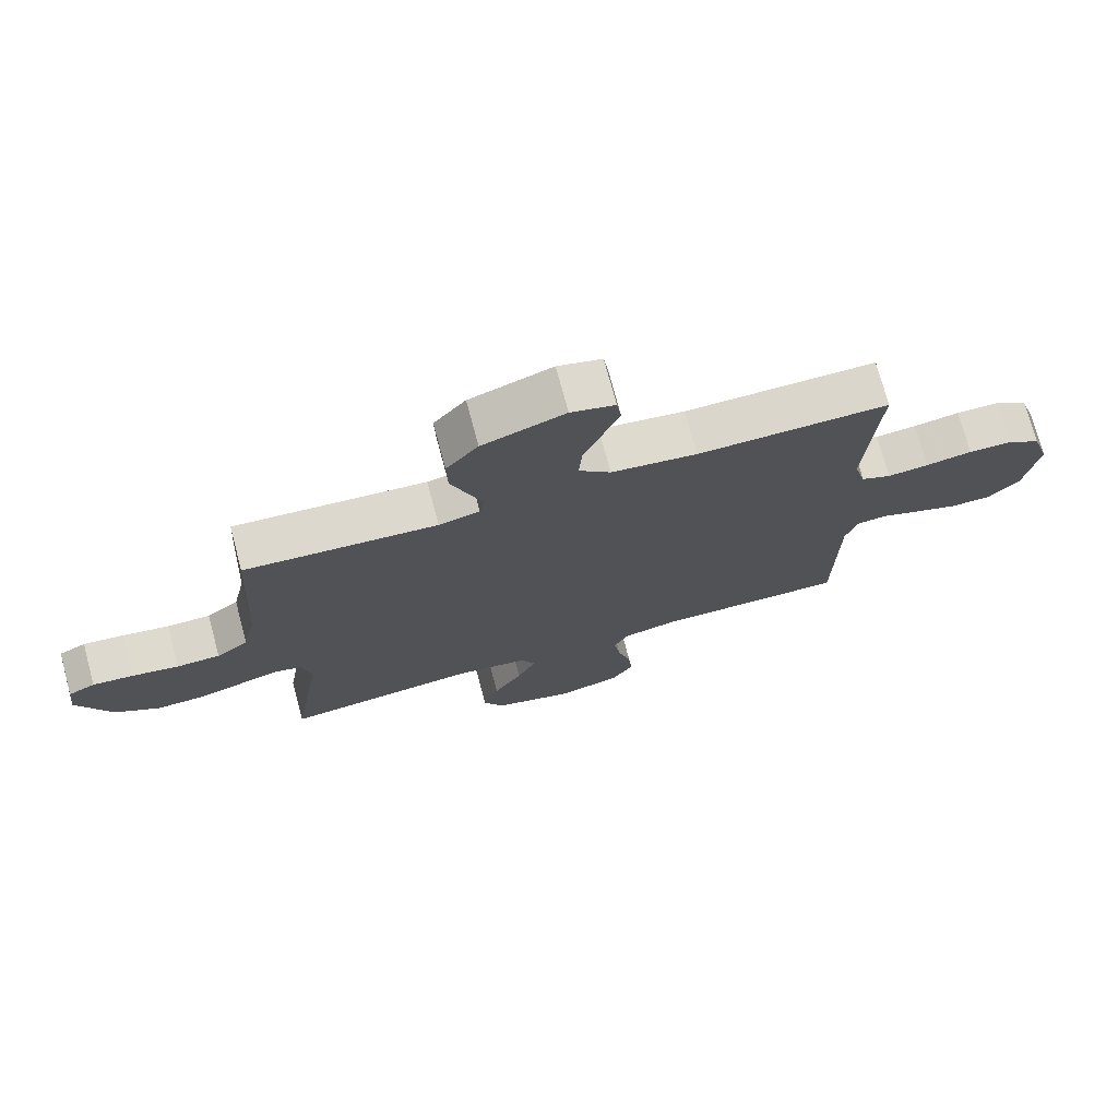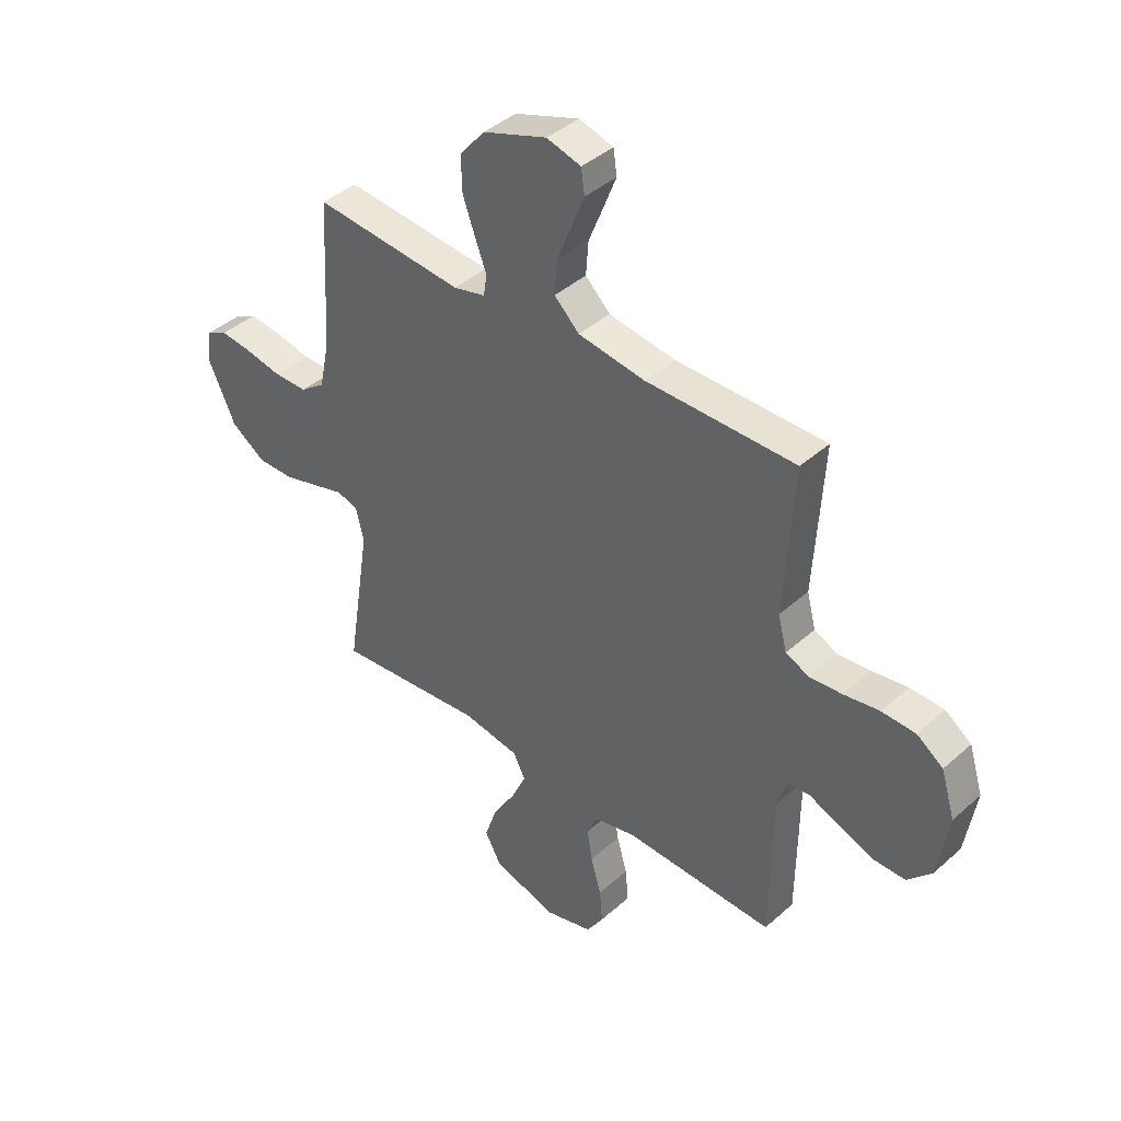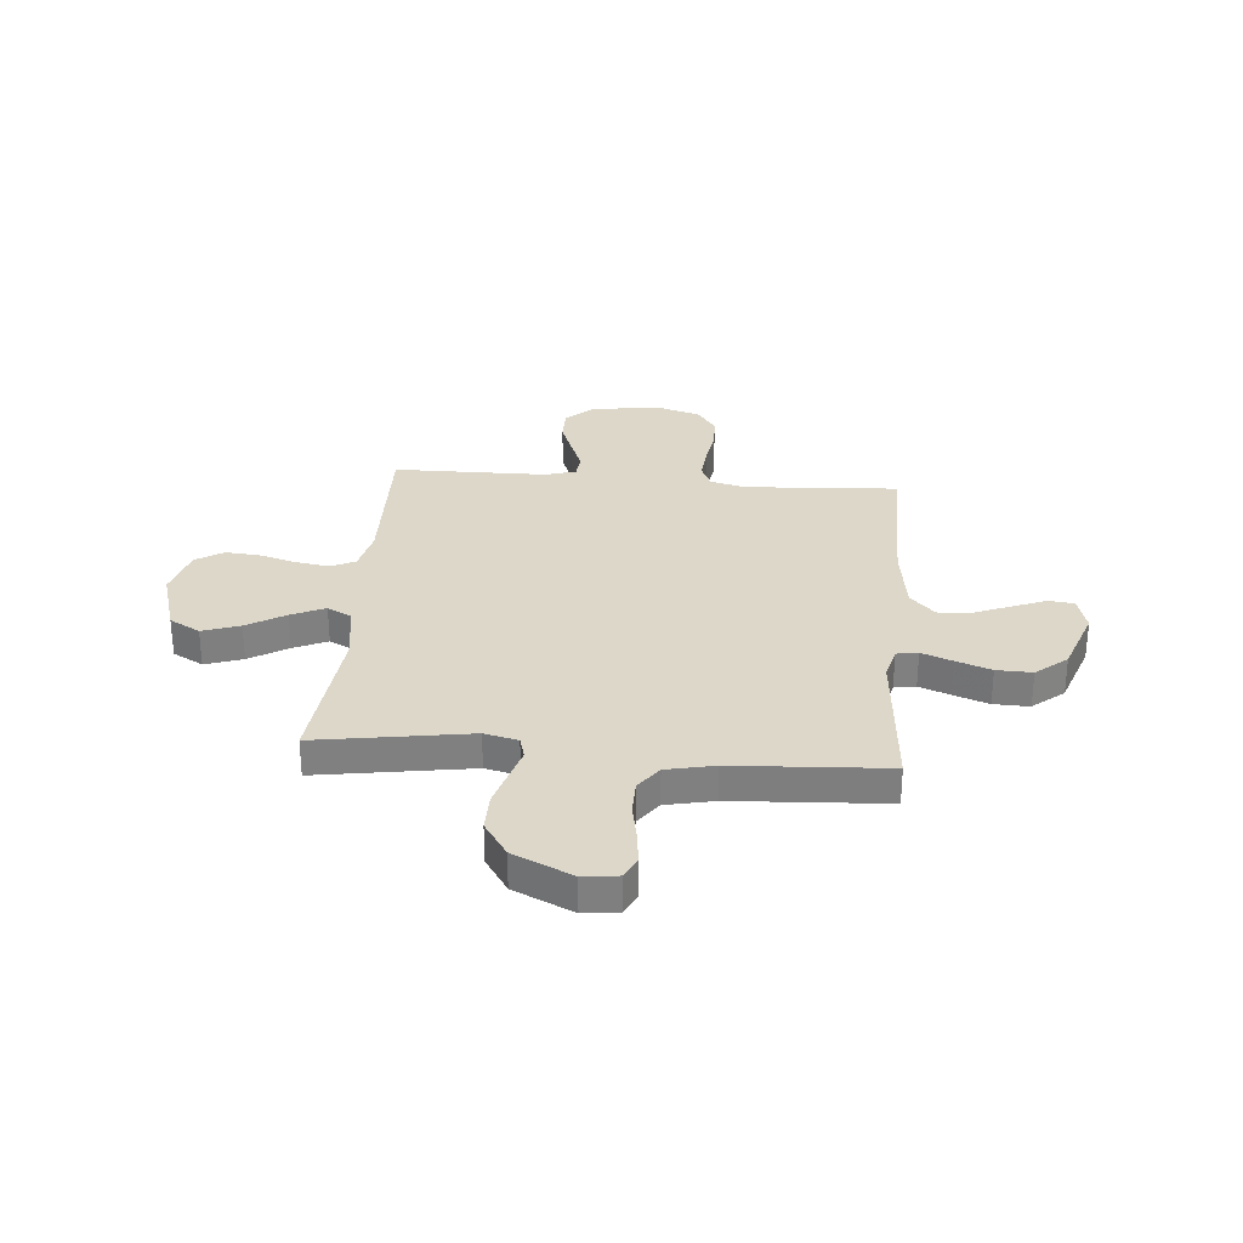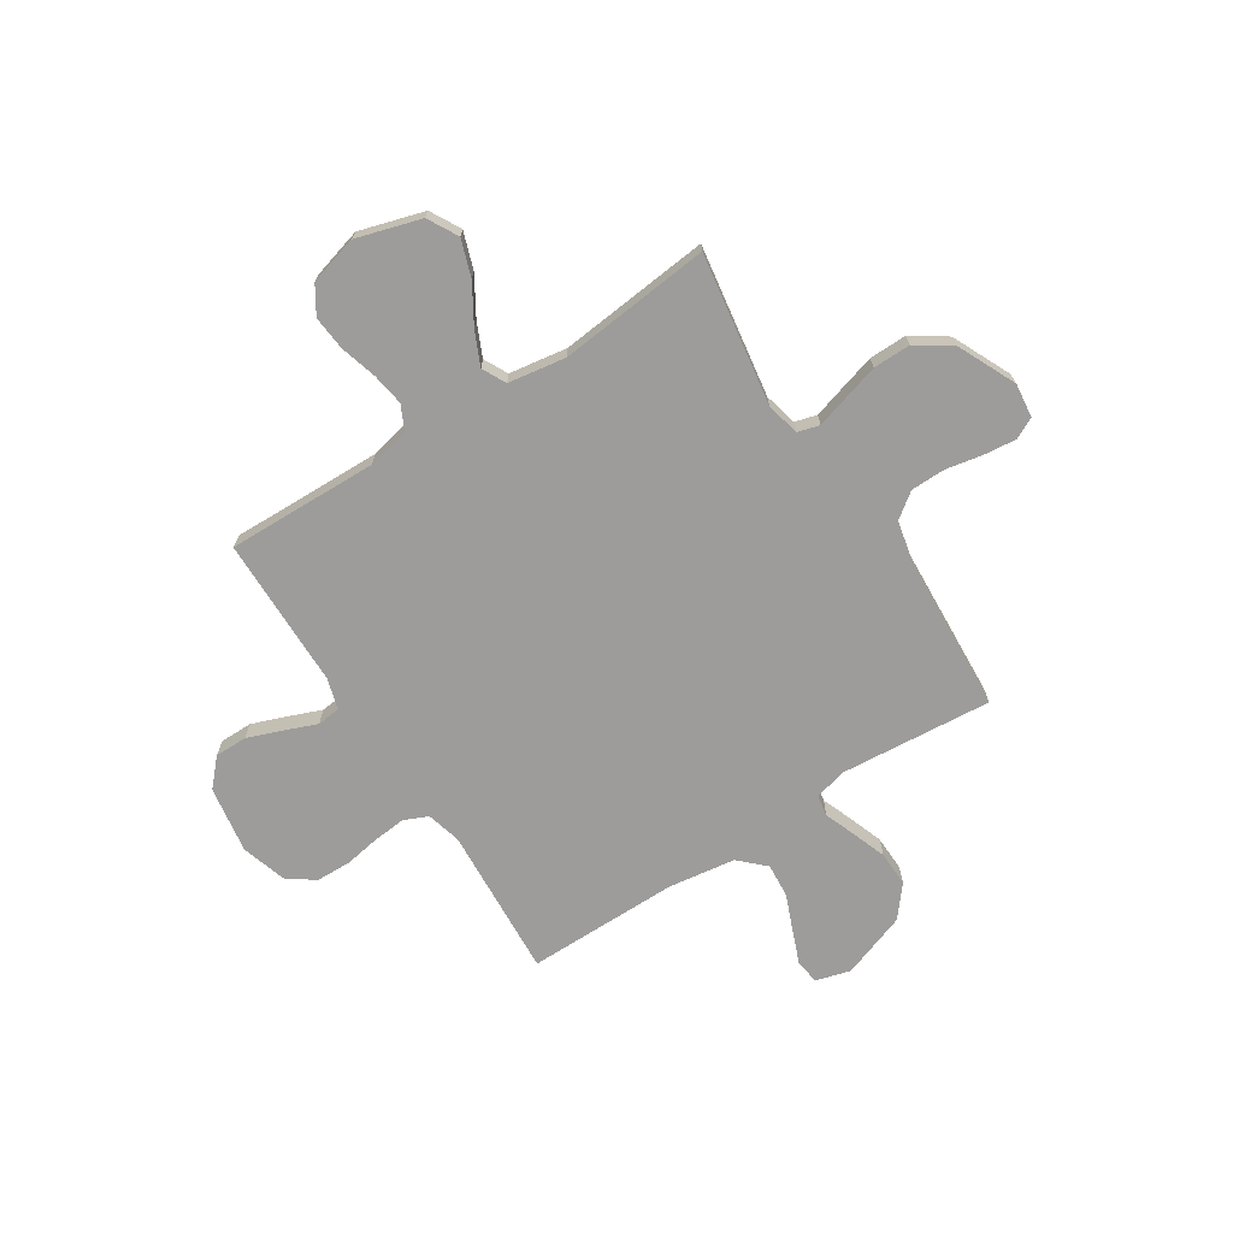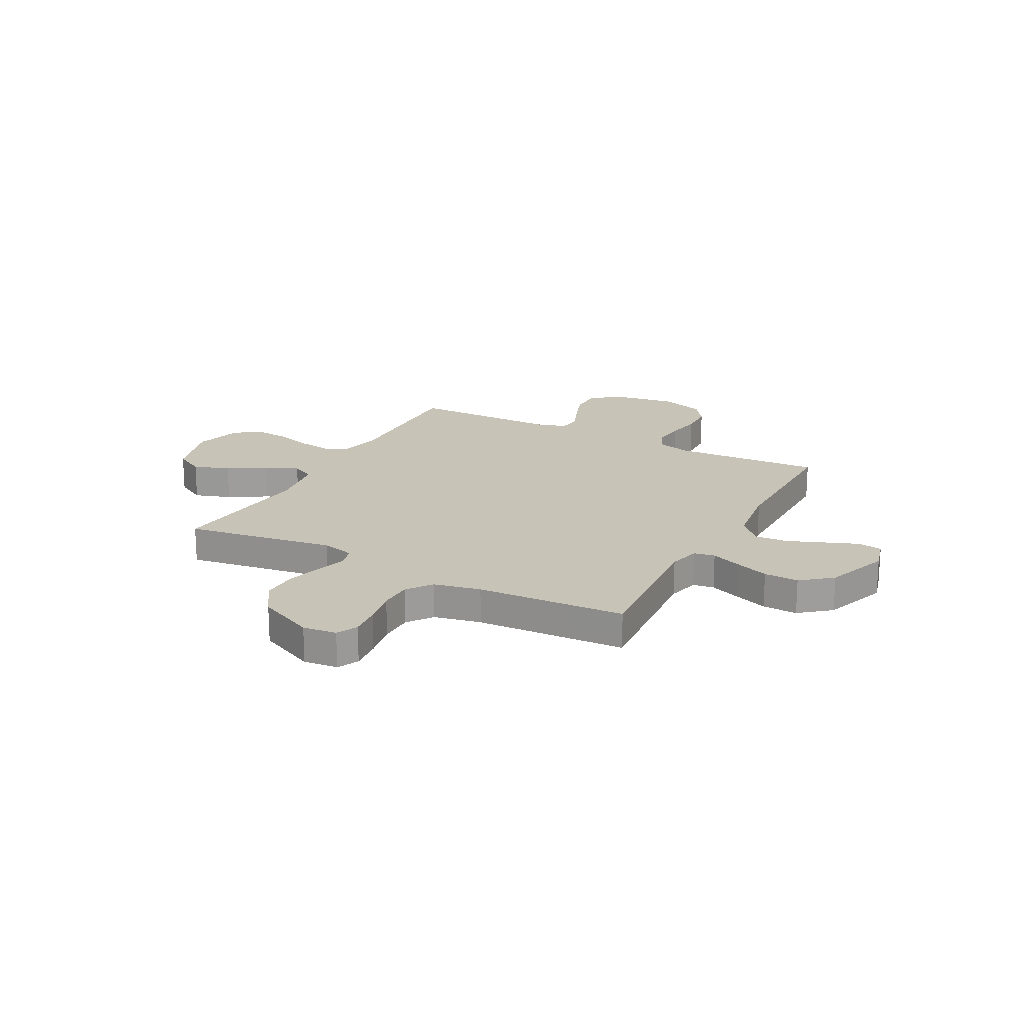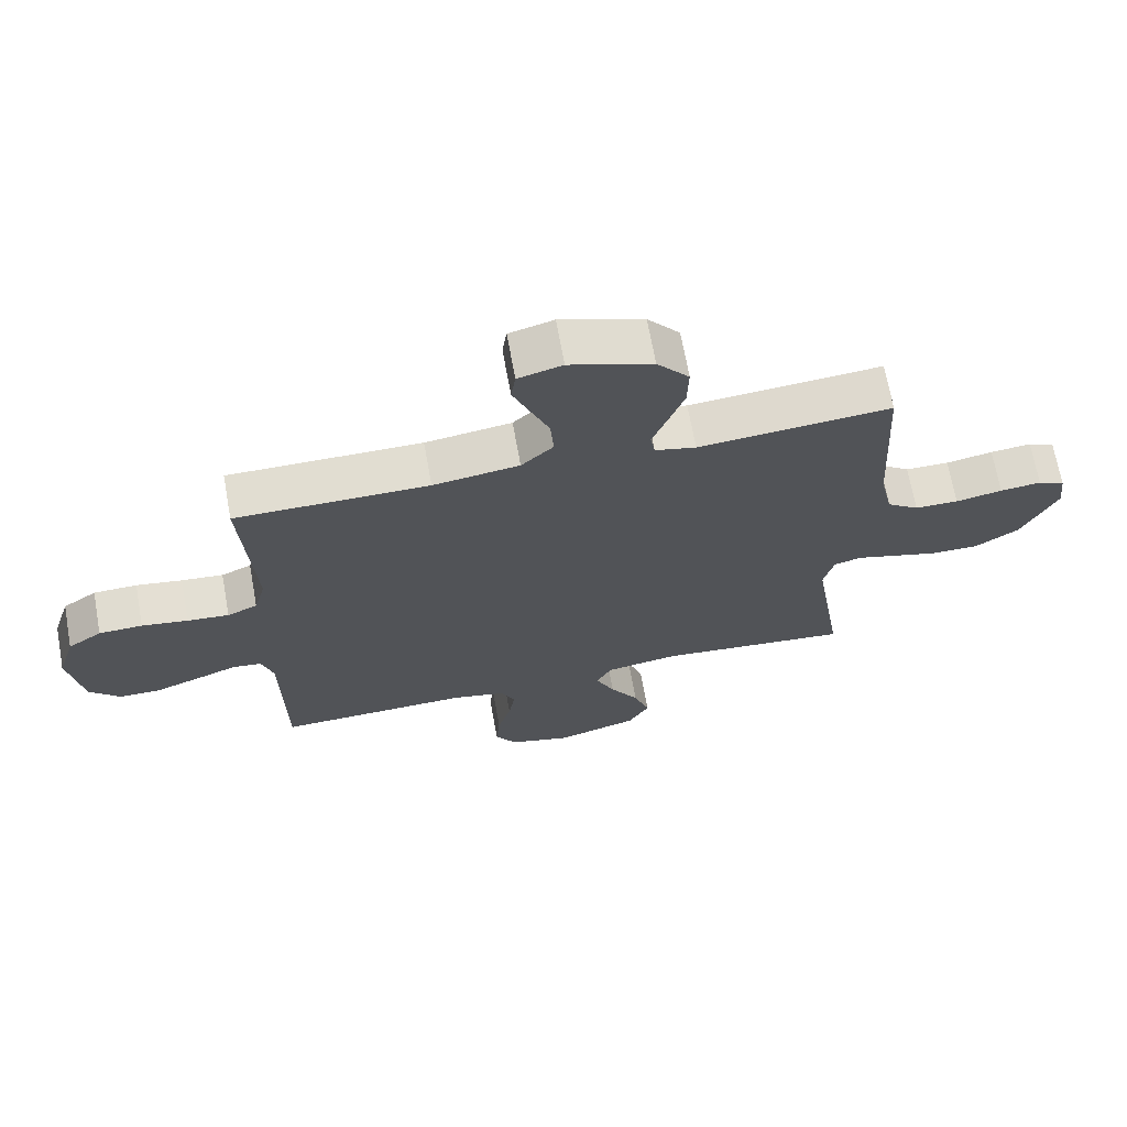
<metadata>
{"format":"obj","ext":"obj","renderer":"f3d","projection":"perspective","resolution":1024,"background":"white","views":[{"elev":74.0,"azim":-15.0,"up":"+Z"},{"elev":41.1,"azim":43.0,"up":"+Z"},{"elev":30.3,"azim":-85.2,"up":"+Y"},{"elev":-70.3,"azim":-147.3,"up":"+Y"},{"elev":19.7,"azim":-61.9,"up":"+Y"},{"elev":68.8,"azim":169.7,"up":"+Z"}]}
</metadata>
<code>
v -0.5 0.07 -0.5
v -0.453 0.07 -0.2
v -0.469 0.07 -0.134
v -0.512 0.07 -0.122
v -0.573 0.07 -0.14
v -0.645 0.07 -0.161
v -0.719 0.07 -0.162
v -0.788 0.07 -0.116
v -0.842 0.07 0
v -0.834 0.07 0.068
v -0.792 0.07 0.089
v -0.728 0.07 0.082
v -0.655 0.07 0.068
v -0.587 0.07 0.069
v -0.537 0.07 0.106
v -0.517 0.07 0.2
v -0.5 0.07 0.5
v -0.2 0.07 0.475
v -0.136 0.07 0.491
v -0.129 0.07 0.533
v -0.152 0.07 0.593
v -0.177 0.07 0.662
v -0.179 0.07 0.732
v -0.129 0.07 0.793
v 0 0.07 0.839
v 0.069 0.07 0.82
v 0.076 0.07 0.771
v 0.05 0.07 0.705
v 0.021 0.07 0.633
v 0.016 0.07 0.566
v 0.066 0.07 0.518
v 0.2 0.07 0.499
v 0.5 0.07 0.5
v 0.482 0.07 0.2
v 0.5 0.07 0.132
v 0.547 0.07 0.111
v 0.612 0.07 0.117
v 0.684 0.07 0.129
v 0.752 0.07 0.127
v 0.805 0.07 0.09
v 0.833 0.07 0
v 0.812 0.07 -0.133
v 0.764 0.07 -0.185
v 0.7 0.07 -0.185
v 0.63 0.07 -0.159
v 0.567 0.07 -0.134
v 0.521 0.07 -0.139
v 0.503 0.07 -0.2
v 0.5 0.07 -0.5
v 0.2 0.07 -0.493
v 0.117 0.07 -0.512
v 0.094 0.07 -0.559
v 0.104 0.07 -0.624
v 0.125 0.07 -0.697
v 0.131 0.07 -0.765
v 0.097 0.07 -0.819
v 0 0.07 -0.846
v -0.128 0.07 -0.808
v -0.161 0.07 -0.748
v -0.136 0.07 -0.675
v -0.091 0.07 -0.6
v -0.061 0.07 -0.534
v -0.085 0.07 -0.487
v -0.2 0.07 -0.469
v -0.5 0 -0.5
v -0.453 0 -0.2
v -0.469 0 -0.134
v -0.512 0 -0.122
v -0.573 0 -0.14
v -0.645 0 -0.161
v -0.719 0 -0.162
v -0.788 0 -0.116
v -0.842 0 0
v -0.834 0 0.068
v -0.792 0 0.089
v -0.728 0 0.082
v -0.655 0 0.068
v -0.587 0 0.069
v -0.537 0 0.106
v -0.517 0 0.2
v -0.5 0 0.5
v -0.2 0 0.475
v -0.136 0 0.491
v -0.129 0 0.533
v -0.152 0 0.593
v -0.177 0 0.662
v -0.179 0 0.732
v -0.129 0 0.793
v 0 0 0.839
v 0.069 0 0.82
v 0.076 0 0.771
v 0.05 0 0.705
v 0.021 0 0.633
v 0.016 0 0.566
v 0.066 0 0.518
v 0.2 0 0.499
v 0.5 0 0.5
v 0.482 0 0.2
v 0.5 0 0.132
v 0.547 0 0.111
v 0.612 0 0.117
v 0.684 0 0.129
v 0.752 0 0.127
v 0.805 0 0.09
v 0.833 0 0
v 0.812 0 -0.133
v 0.764 0 -0.185
v 0.7 0 -0.185
v 0.63 0 -0.159
v 0.567 0 -0.134
v 0.521 0 -0.139
v 0.503 0 -0.2
v 0.5 0 -0.5
v 0.2 0 -0.493
v 0.117 0 -0.512
v 0.094 0 -0.559
v 0.104 0 -0.624
v 0.125 0 -0.697
v 0.131 0 -0.765
v 0.097 0 -0.819
v 0 0 -0.846
v -0.128 0 -0.808
v -0.161 0 -0.748
v -0.136 0 -0.675
v -0.091 0 -0.6
v -0.061 0 -0.534
v -0.085 0 -0.487
v -0.2 0 -0.469
f 59 60 61
f 58 59 61
f 57 58 61
f 56 57 61
f 55 56 61
f 54 55 61
f 53 54 61
f 52 53 61 62
f 51 52 62 63
f 48 49 50
f 51 63 64
f 50 51 64
f 48 50 64
f 47 48 64
f 44 45 46
f 43 44 46
f 42 43 46
f 41 42 46
f 40 41 46
f 39 40 46
f 38 39 46
f 37 38 46
f 36 37 46 47
f 32 33 34
f 31 32 34 35
f 27 28 29
f 26 27 29
f 25 26 29
f 24 25 29
f 23 24 29
f 22 23 29
f 21 22 29
f 20 21 29
f 19 20 29 30
f 16 17 18
f 15 16 18 19
f 11 12 13
f 10 11 13
f 9 10 13
f 8 9 13
f 7 8 13
f 6 7 13
f 5 6 13
f 4 5 13
f 3 4 13 14
f 64 1 2
f 47 64 2
f 36 47 2
f 35 36 2
f 15 19 30 31
f 15 31 35
f 14 15 35
f 3 14 35
f 2 3 35
f 125 124 123
f 125 123 122
f 125 122 121
f 125 121 120
f 125 120 119
f 125 119 118
f 125 118 117
f 126 125 117 116
f 127 126 116 115
f 114 113 112
f 128 127 115
f 128 115 114
f 128 114 112
f 128 112 111
f 110 109 108
f 110 108 107
f 110 107 106
f 110 106 105
f 110 105 104
f 110 104 103
f 110 103 102
f 110 102 101
f 111 110 101 100
f 98 97 96
f 99 98 96 95
f 93 92 91
f 93 91 90
f 93 90 89
f 93 89 88
f 93 88 87
f 93 87 86
f 93 86 85
f 93 85 84
f 94 93 84 83
f 82 81 80
f 83 82 80 79
f 77 76 75
f 77 75 74
f 77 74 73
f 77 73 72
f 77 72 71
f 77 71 70
f 77 70 69
f 77 69 68
f 78 77 68 67
f 66 65 128
f 66 128 111
f 66 111 100
f 66 100 99
f 95 94 83 79
f 99 95 79
f 99 79 78
f 99 78 67
f 99 67 66
f 1 65 66 2
f 2 66 67 3
f 3 67 68 4
f 4 68 69 5
f 5 69 70 6
f 6 70 71 7
f 7 71 72 8
f 8 72 73 9
f 9 73 74 10
f 10 74 75 11
f 11 75 76 12
f 12 76 77 13
f 13 77 78 14
f 14 78 79 15
f 15 79 80 16
f 16 80 81 17
f 17 81 82 18
f 18 82 83 19
f 19 83 84 20
f 20 84 85 21
f 21 85 86 22
f 22 86 87 23
f 23 87 88 24
f 24 88 89 25
f 25 89 90 26
f 26 90 91 27
f 27 91 92 28
f 28 92 93 29
f 29 93 94 30
f 30 94 95 31
f 31 95 96 32
f 32 96 97 33
f 33 97 98 34
f 34 98 99 35
f 35 99 100 36
f 36 100 101 37
f 37 101 102 38
f 38 102 103 39
f 39 103 104 40
f 40 104 105 41
f 41 105 106 42
f 42 106 107 43
f 43 107 108 44
f 44 108 109 45
f 45 109 110 46
f 46 110 111 47
f 47 111 112 48
f 48 112 113 49
f 49 113 114 50
f 50 114 115 51
f 51 115 116 52
f 52 116 117 53
f 53 117 118 54
f 54 118 119 55
f 55 119 120 56
f 56 120 121 57
f 57 121 122 58
f 58 122 123 59
f 59 123 124 60
f 60 124 125 61
f 61 125 126 62
f 62 126 127 63
f 63 127 128 64
f 64 128 65 1

</code>
